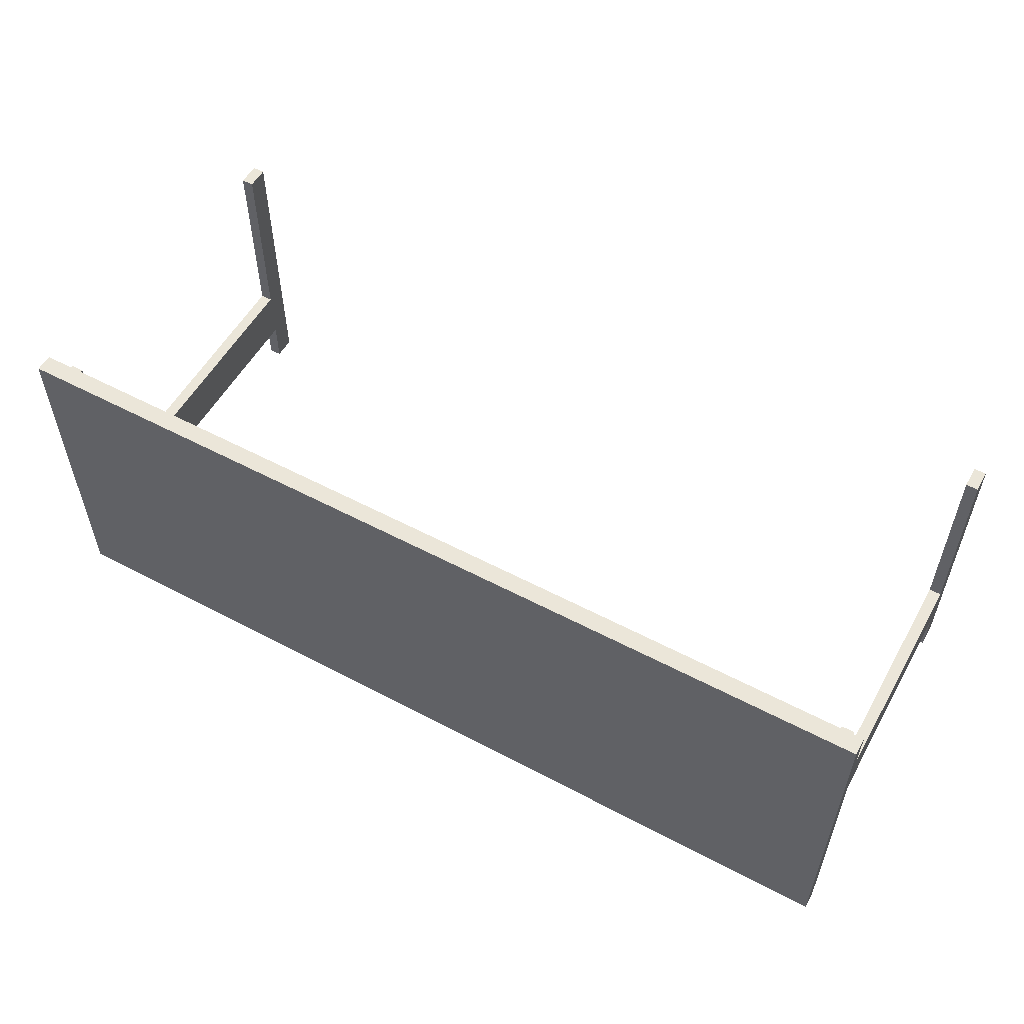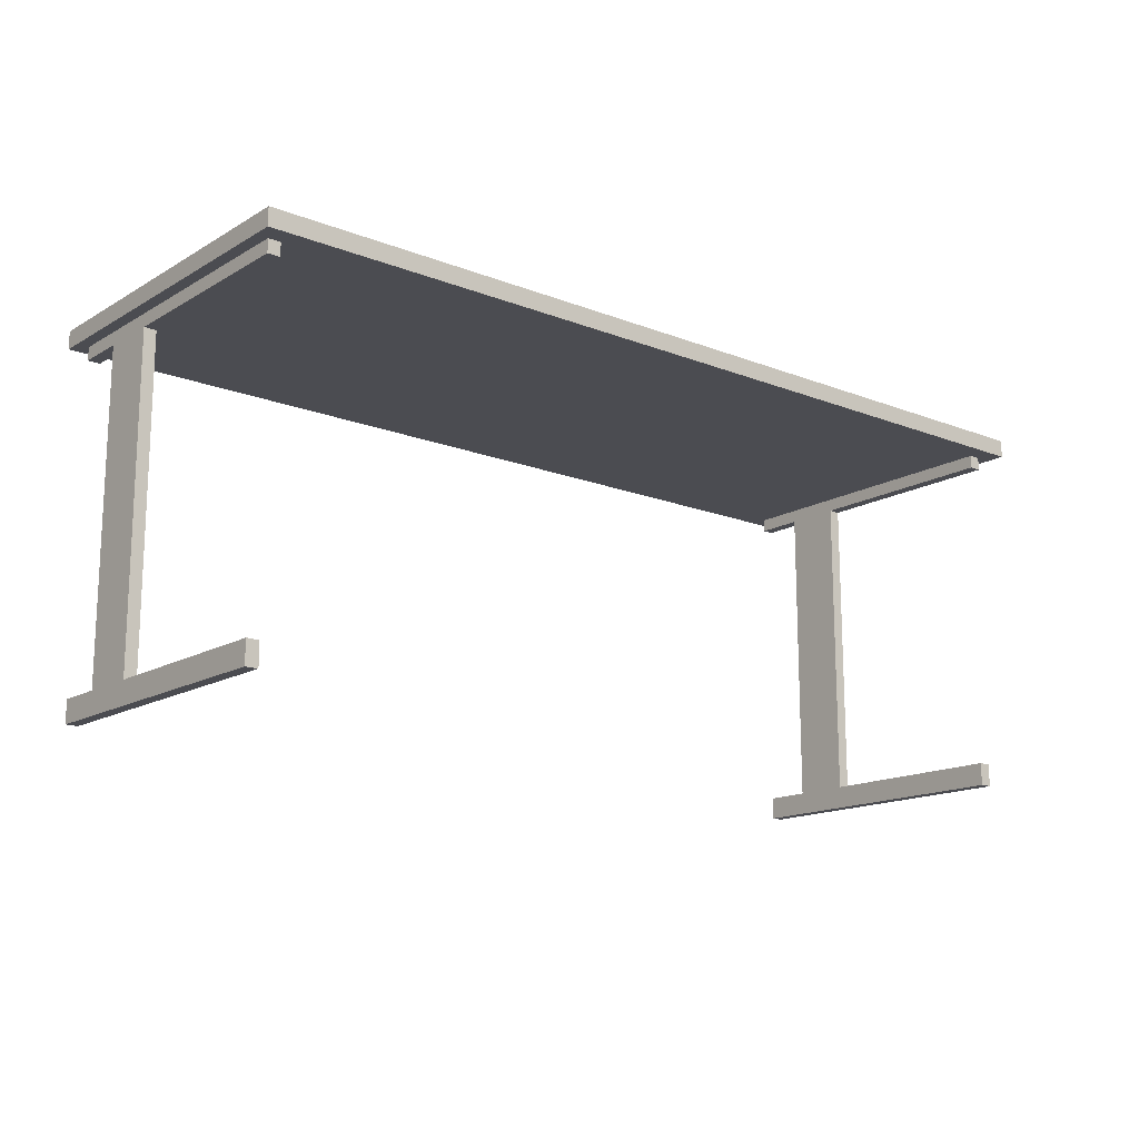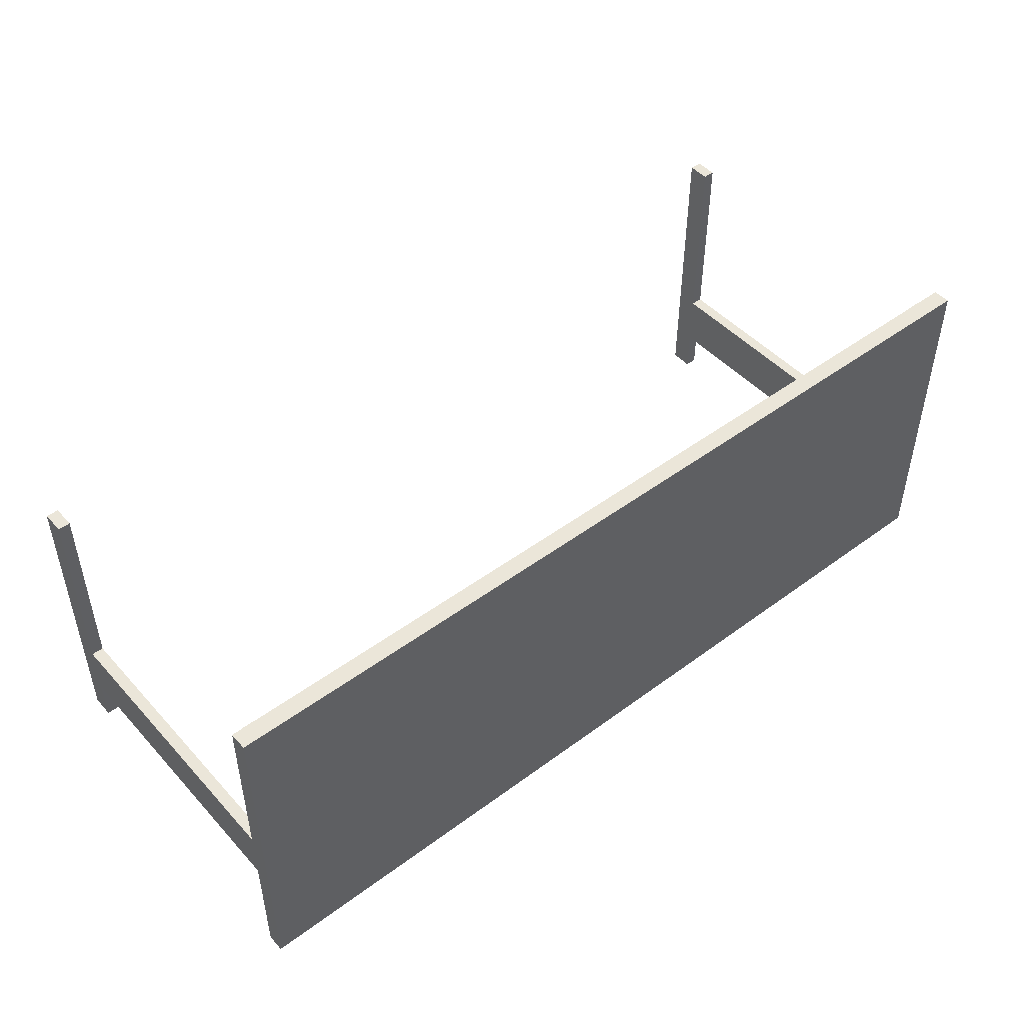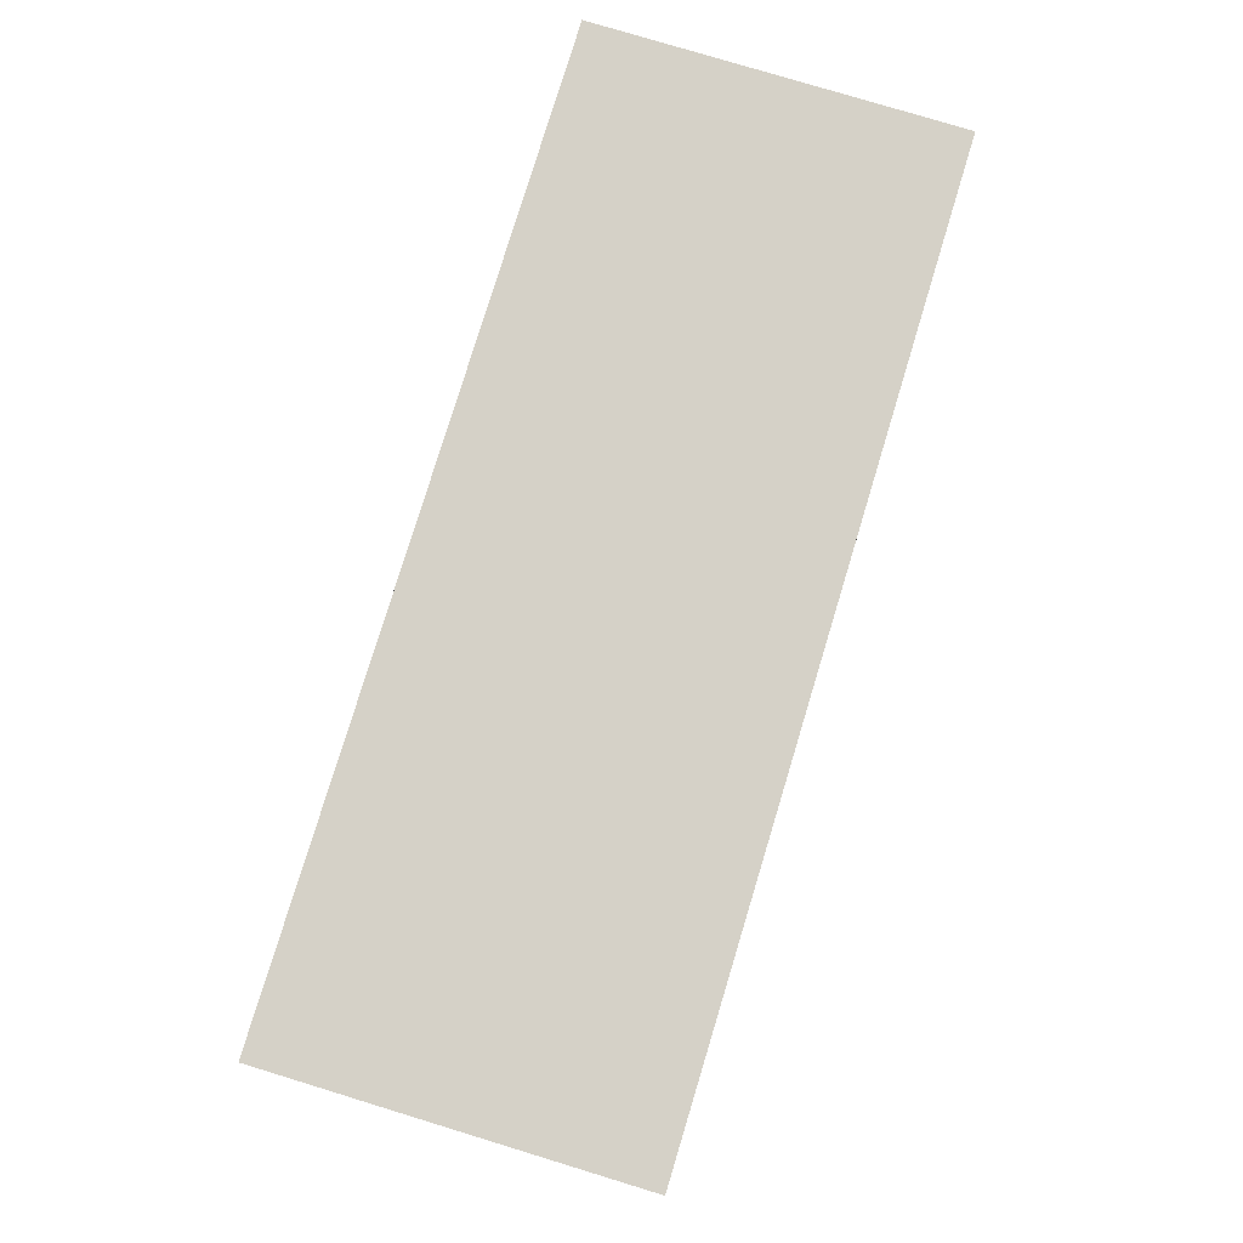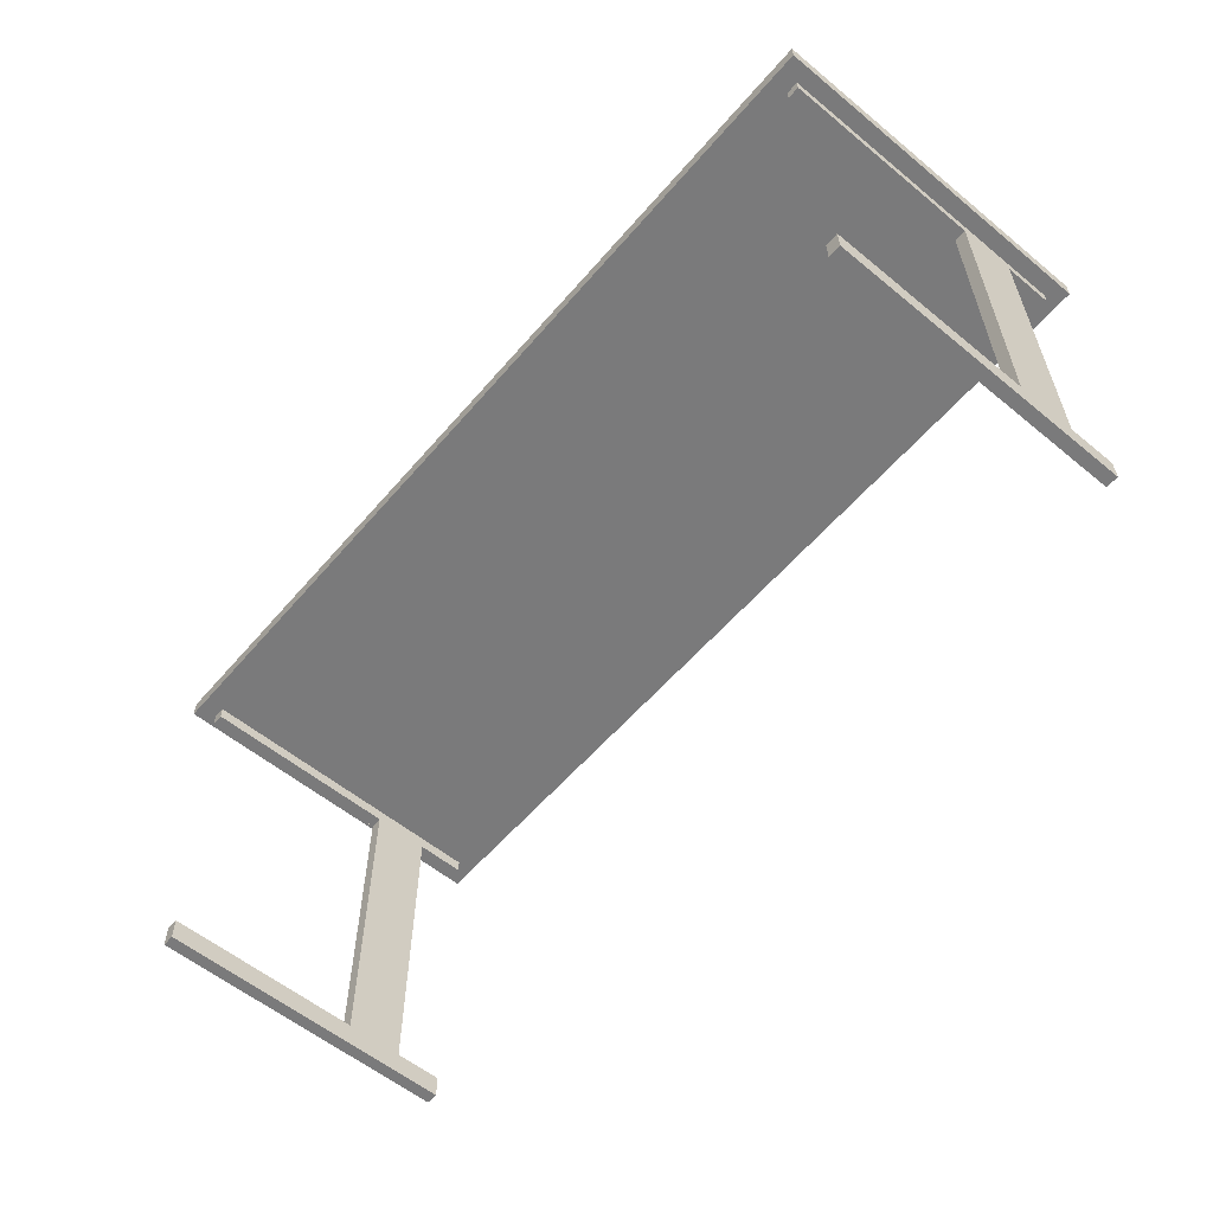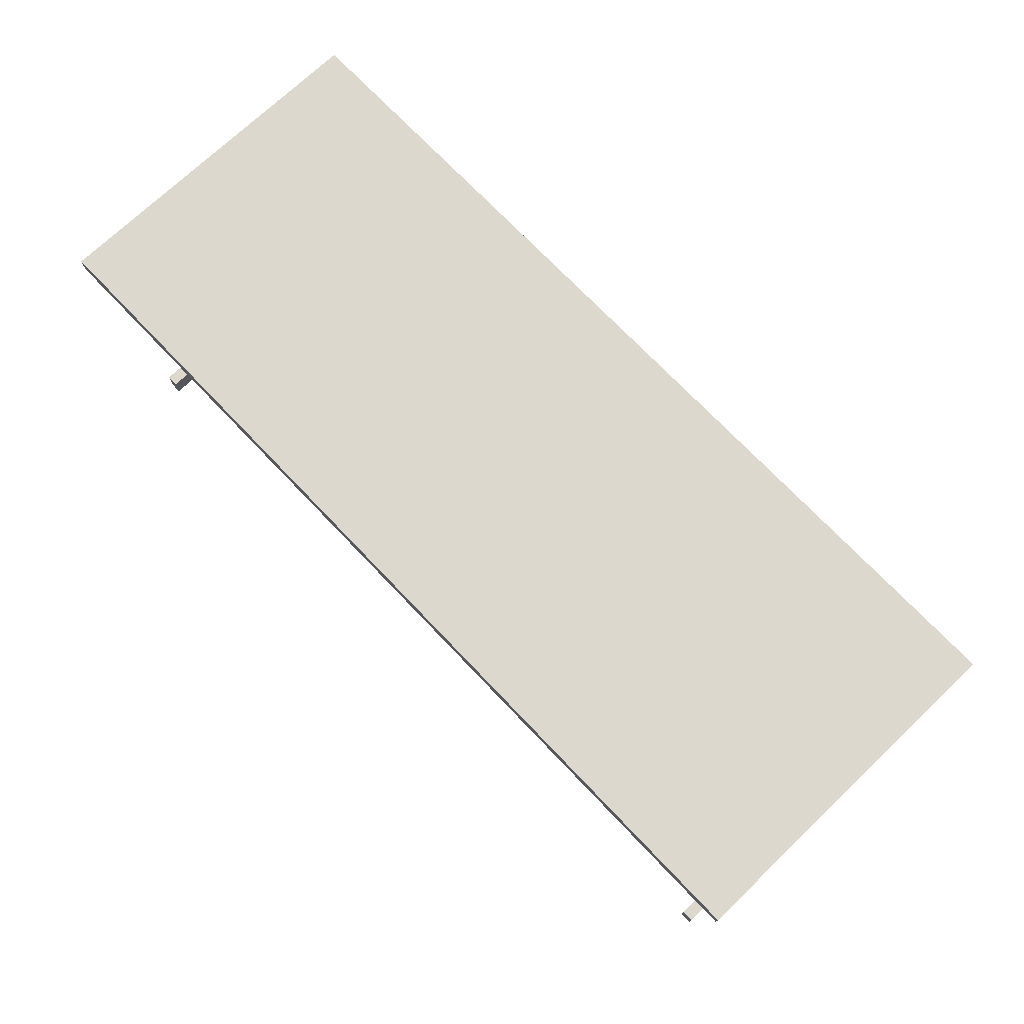
<metadata>
{"format":"obj","ext":"obj","renderer":"f3d","projection":"perspective","resolution":1024,"background":"white","views":[{"elev":55.4,"azim":-150.9,"up":"+Z"},{"elev":-15.3,"azim":-39.6,"up":"+Y"},{"elev":47.6,"azim":140.2,"up":"+Z"},{"elev":79.1,"azim":-73.1,"up":"+Y"},{"elev":-58.1,"azim":49.7,"up":"+Y"},{"elev":72.6,"azim":46.4,"up":"+Y"}]}
</metadata>
<code>
o Beine
v 0.707 0.5597 0.2586
v 0.707 0.5917 0.2586
v 0.707 0.5597 -0.251
v 0.707 0.5917 -0.251
v 0.727 0.5597 0.2586
v 0.727 0.5917 0.2586
v 0.727 0.5597 -0.251
v 0.727 0.5917 -0.251
v 0.707 0.5597 -0.07723
v 0.707 0.5917 -0.07723
v 0.727 0.5597 -0.07723
v 0.727 0.5917 -0.07723
v 0.707 0.5917 -0.1705
v 0.727 0.5597 -0.1705
v 0.707 0.5597 -0.1705
v 0.727 0.5917 -0.1705
v 0.707 0.0409 -0.07723
v 0.727 0.0409 -0.07723
v 0.727 0.0409 -0.1705
v 0.707 0.0409 -0.1705
v 0.707 0.003781 -0.07723
v 0.727 0.003781 -0.07723
v 0.727 0.003781 -0.1705
v 0.707 0.003781 -0.1705
v 0.727 0.0409 -0.2472
v 0.707 0.0409 -0.2472
v 0.727 0.003781 -0.2472
v 0.707 0.003781 -0.2472
v 0.707 0.0409 0.2453
v 0.727 0.0409 0.2453
v 0.707 0.003781 0.2453
v 0.727 0.003781 0.2453
v -0.7189 0.5597 0.2586
v -0.7189 0.5917 0.2586
v -0.7189 0.5597 -0.251
v -0.7189 0.5917 -0.251
v -0.6988 0.5597 0.2586
v -0.6988 0.5917 0.2586
v -0.6988 0.5597 -0.251
v -0.6988 0.5917 -0.251
v -0.7189 0.5597 -0.07723
v -0.7189 0.5917 -0.07723
v -0.6988 0.5597 -0.07723
v -0.6988 0.5917 -0.07723
v -0.7189 0.5917 -0.1705
v -0.6988 0.5597 -0.1705
v -0.7189 0.5597 -0.1705
v -0.6988 0.5917 -0.1705
v -0.7189 0.0409 -0.07723
v -0.6988 0.0409 -0.07723
v -0.6988 0.0409 -0.1705
v -0.7189 0.0409 -0.1705
v -0.7189 0.003781 -0.07723
v -0.6988 0.003781 -0.07723
v -0.6988 0.003781 -0.1705
v -0.7189 0.003781 -0.1705
v -0.6988 0.0409 -0.2472
v -0.7189 0.0409 -0.2472
v -0.6988 0.003781 -0.2472
v -0.7189 0.003781 -0.2472
v -0.7189 0.0409 0.2453
v -0.6988 0.0409 0.2453
v -0.7189 0.003781 0.2453
v -0.6988 0.003781 0.2453
f 15 13 4 3
f 3 4 8 7
f 11 12 6 5
f 5 6 2 1
f 9 11 5 1
f 12 10 2 6
f 16 13 10 12
f 15 14 19 20
f 14 16 12 11
f 1 2 10 9
f 7 8 16 14
f 3 7 14 15
f 8 4 13 16
f 9 10 13 15
f 22 18 30 32
f 9 15 20 17
f 14 11 18 19
f 11 9 17 18
f 24 23 22 21
f 19 18 22 23
f 17 20 24 21
f 24 20 26 28
f 26 25 27 28
f 23 24 28 27
f 20 19 25 26
f 19 23 27 25
f 30 29 31 32
f 21 22 32 31
f 18 17 29 30
f 17 21 31 29
f 47 45 36 35
f 35 36 40 39
f 43 44 38 37
f 37 38 34 33
f 41 43 37 33
f 44 42 34 38
f 48 45 42 44
f 47 46 51 52
f 46 48 44 43
f 33 34 42 41
f 39 40 48 46
f 35 39 46 47
f 40 36 45 48
f 41 42 45 47
f 54 50 62 64
f 41 47 52 49
f 46 43 50 51
f 43 41 49 50
f 56 55 54 53
f 51 50 54 55
f 49 52 56 53
f 56 52 58 60
f 58 57 59 60
f 55 56 60 59
f 52 51 57 58
f 51 55 59 57
f 62 61 63 64
f 53 54 64 63
f 50 49 61 62
f 49 53 63 61
o Platte
v -0.7384 0.5811 0.2899
v -0.7384 0.61 0.2899
v -0.7384 0.5811 -0.2784
v -0.7384 0.61 -0.2784
v 0.7533 0.5811 0.2899
v 0.7533 0.61 0.2899
v 0.7533 0.5811 -0.2784
v 0.7533 0.61 -0.2784
f 65 66 68 67
f 67 68 72 71
f 71 72 70 69
f 69 70 66 65
f 67 71 69 65
f 72 68 66 70

</code>
